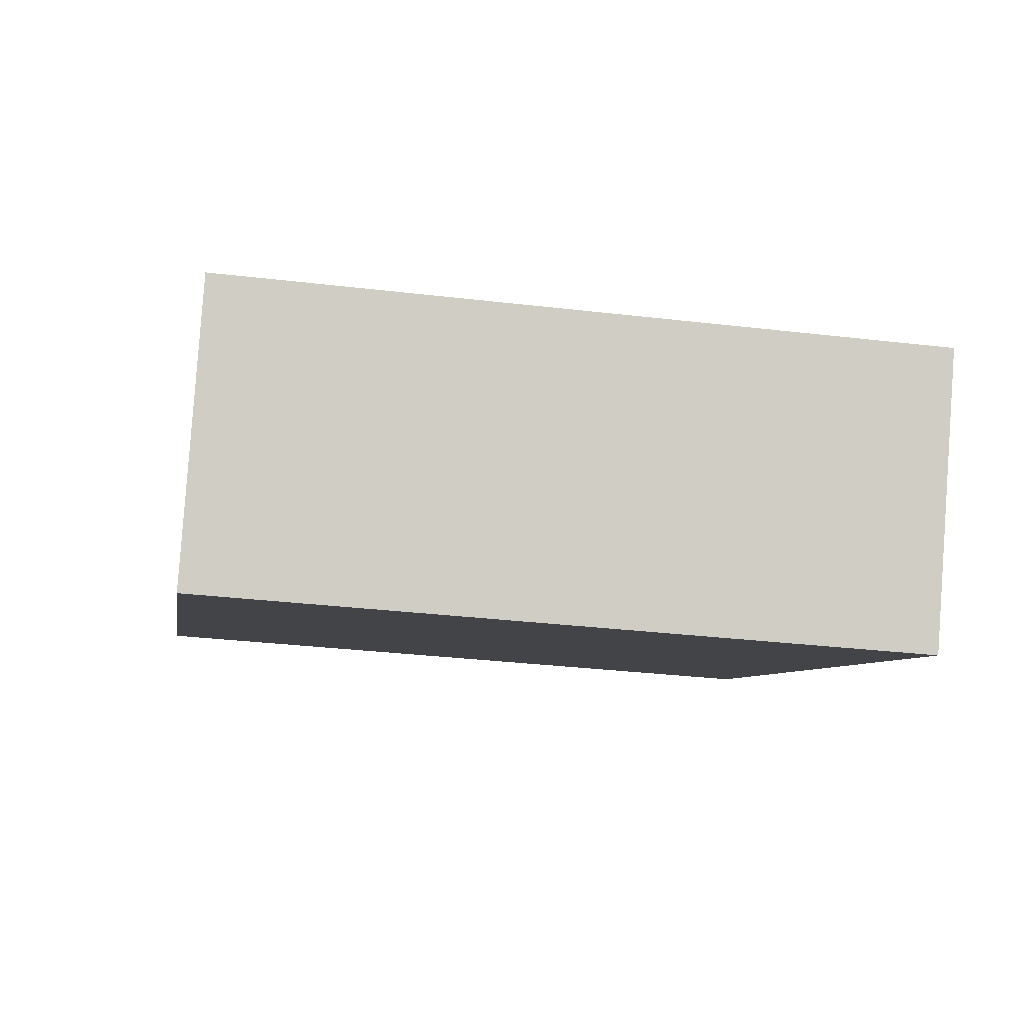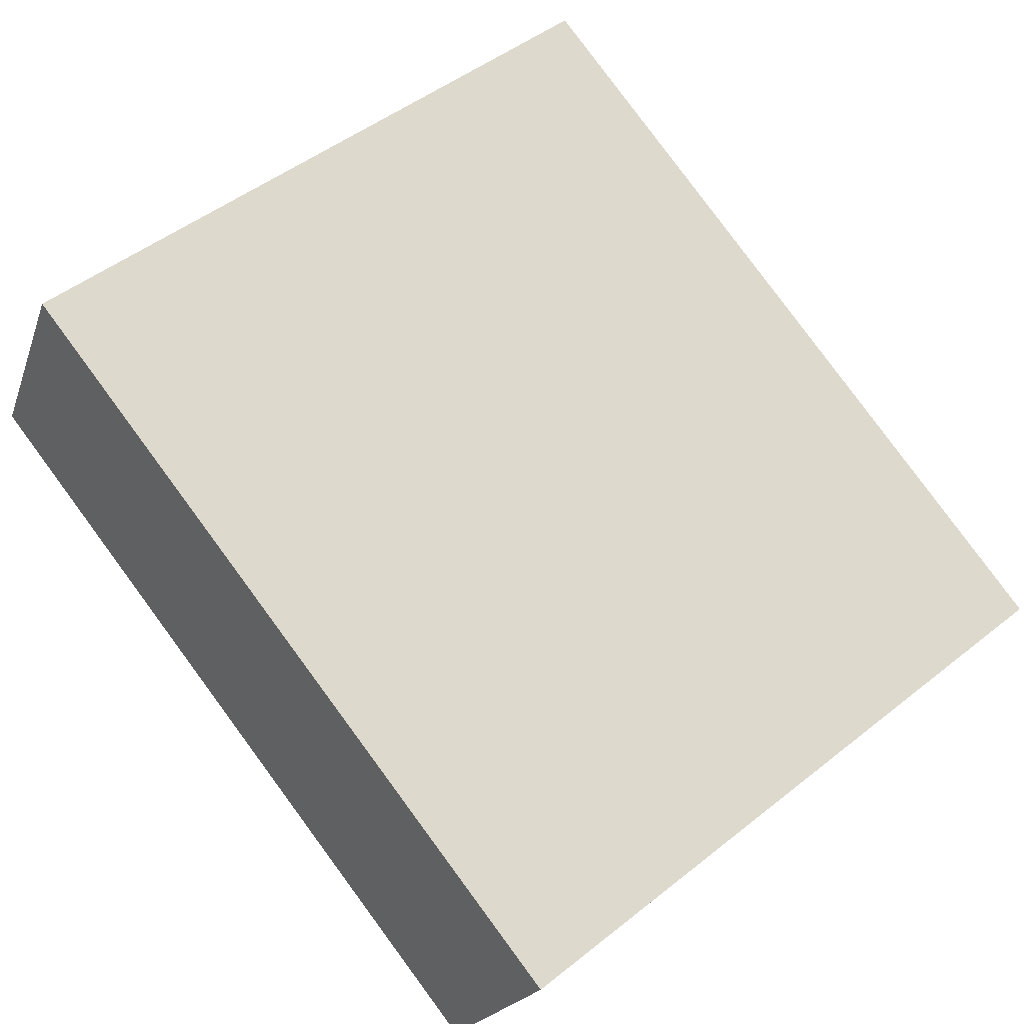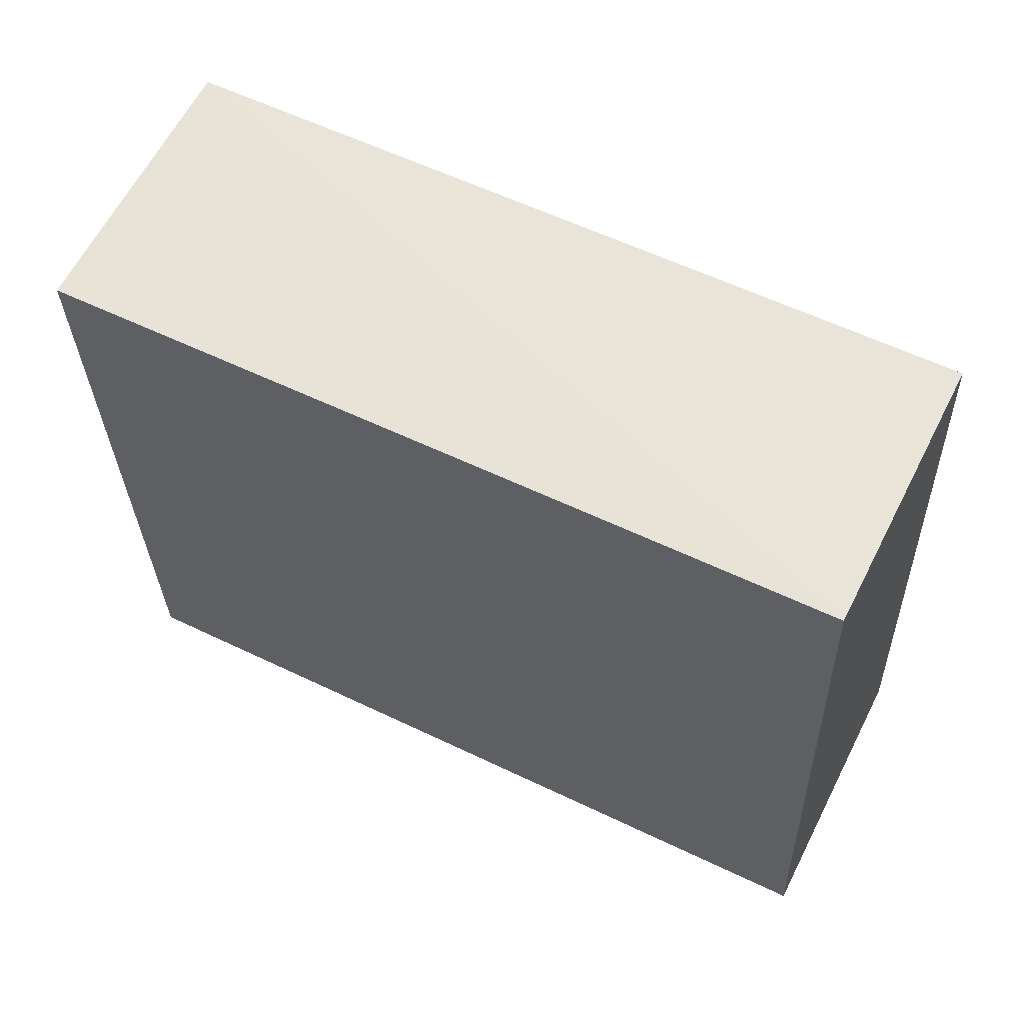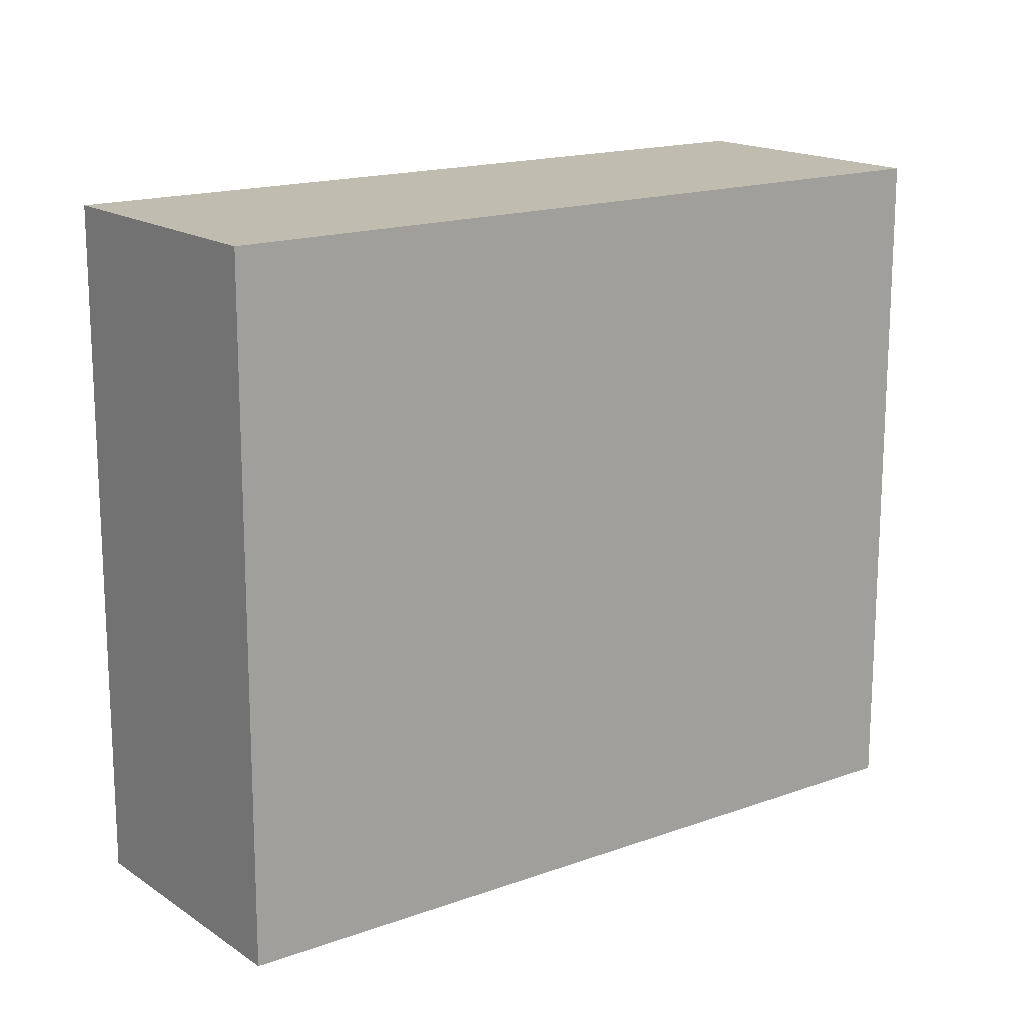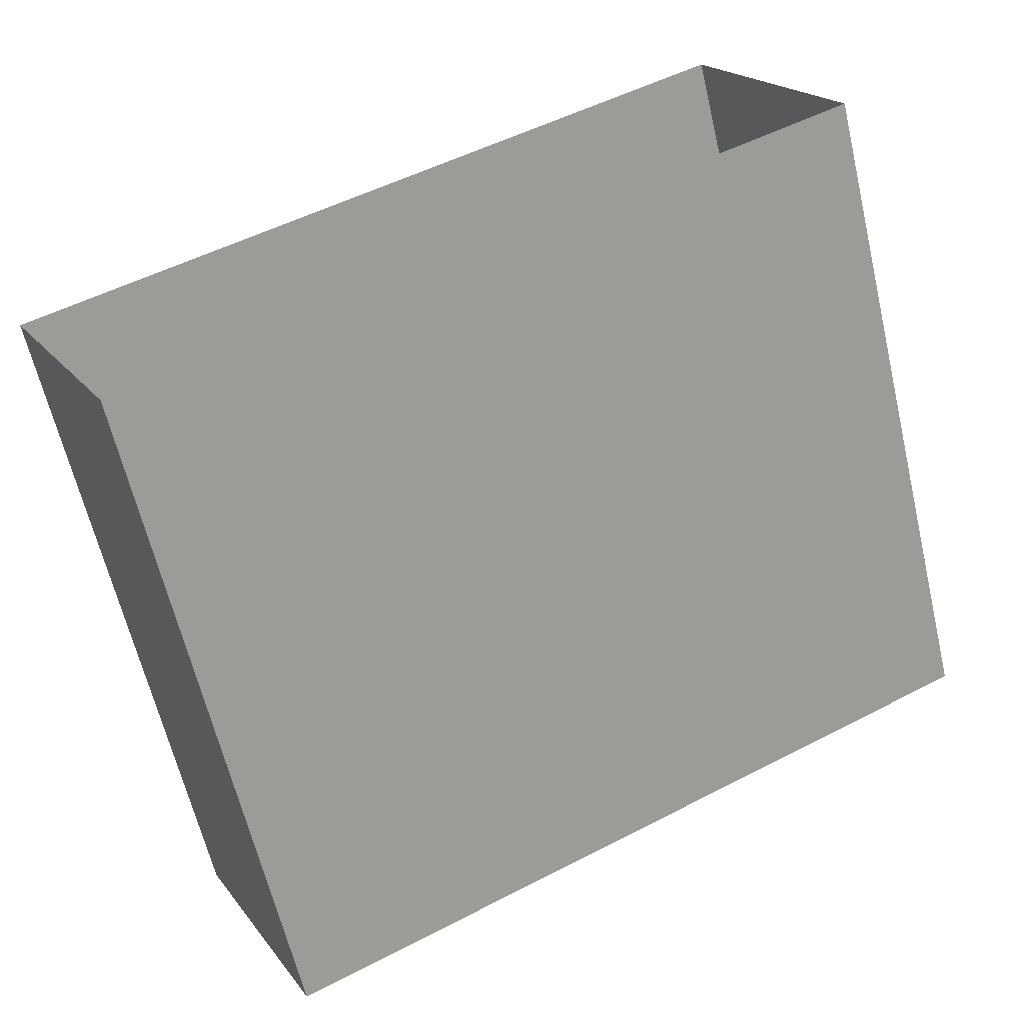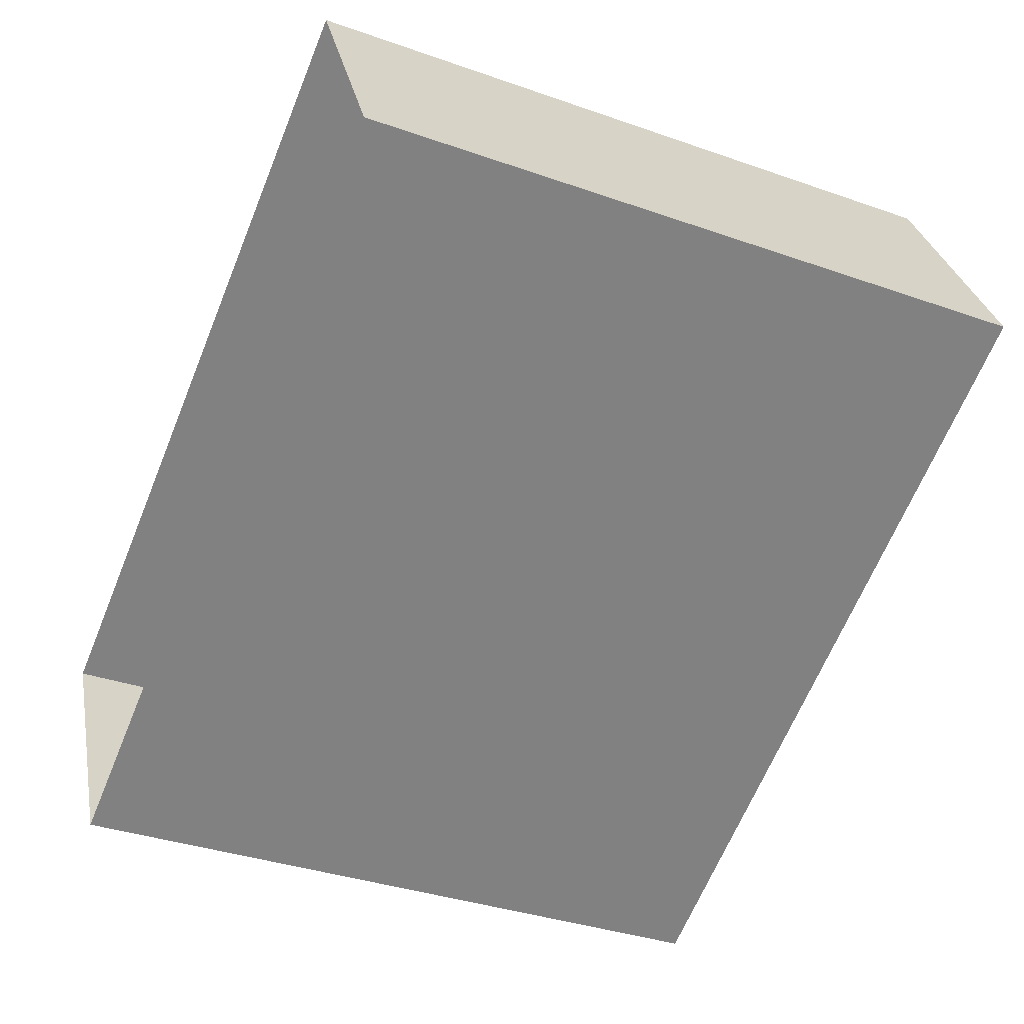
<metadata>
{"format":"obj","ext":"obj","renderer":"f3d","projection":"perspective","resolution":1024,"background":"white","views":[{"elev":-32.8,"azim":80.7,"up":"+Y"},{"elev":48.1,"azim":48.3,"up":"+Y"},{"elev":-29.7,"azim":1.6,"up":"+Y"},{"elev":16.4,"azim":-63.4,"up":"+Z"},{"elev":-63.5,"azim":-166.7,"up":"+Y"},{"elev":-35.5,"azim":-114.9,"up":"+Y"}]}
</metadata>
<code>
v -5301 -3.599e+04 2.79
v -5295 -3.599e+04 2.788
v -5302 -3.599e+04 2.789
v -5294 -3.599e+04 2.789
v -5295 -3.599e+04 9.505
v -5301 -3.599e+04 9.507
v -5302 -3.599e+04 9.507
v -5294 -3.599e+04 9.506
f 1 2 3
f 1 4 2
f 5 6 7
f 5 8 6
f 7 1 3
f 7 6 1
f 8 4 1
f 6 8 1
f 5 2 4
f 8 5 4
f 5 3 2
f 5 7 3

</code>
